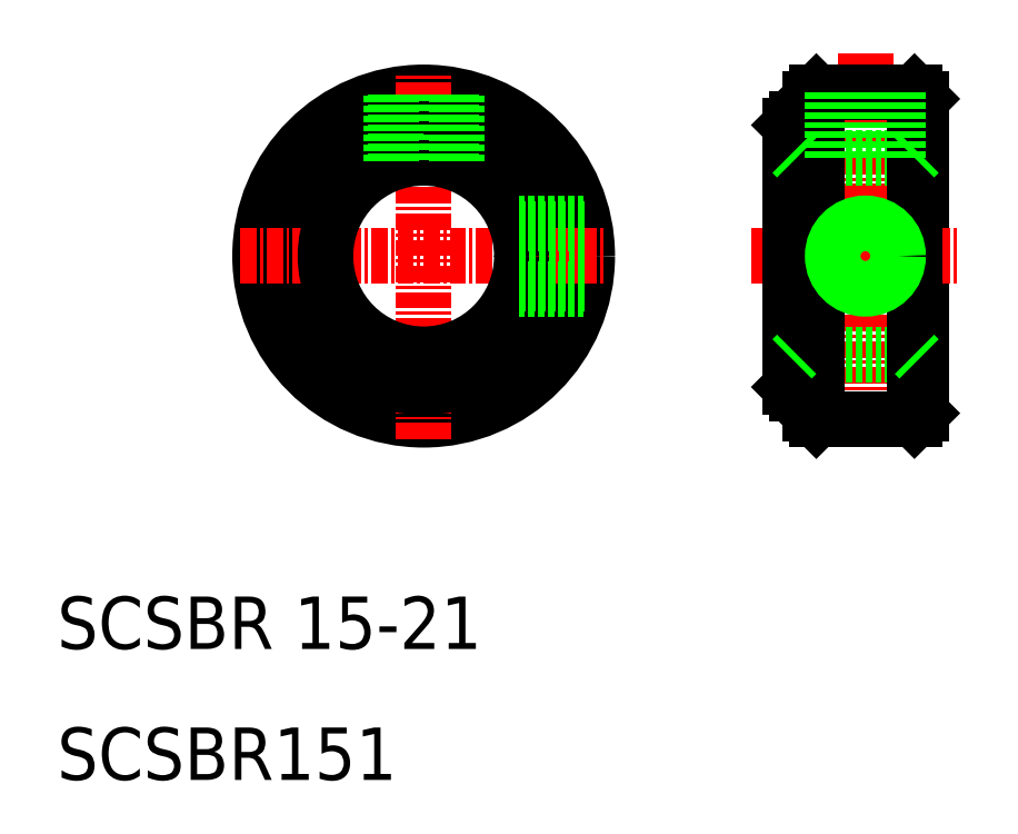
<metadata>
{"format":"dxf","ext":"dxf","renderer":"ezdxf+matplotlib","layout":"modelspace","background":"white","min_lineweight":24,"dpi":150}
</metadata>
<code>
0
SECTION
2
ENTITIES
0
CIRCLE
8
0
10
38
20
50
30
0
40
10.5
0
CIRCLE
8
0
10
38
20
50
30
0
40
12.5
0
LINE
8
CENTER
10
38
20
36
30
0
11
38
21
64
31
0
0
TEXT
8
0
10
10
20
20
30
0
40
4
1
SCSBR 15-21
0
TEXT
8
0
10
10
20
10
30
0
40
4
1
SCSBR151
0
CIRCLE
8
0
10
38
20
50
30
0
40
10
0
LINE
8
CENTER
10
24
20
50
30
0
11
52
21
50
31
0
0
CIRCLE
8
0
10
38
20
50
30
0
40
7.5
0
LINE
8
0
10
66
20
60
30
0
11
66.5
21
60.5
31
0
0
LINE
8
0
10
66.5
20
60.5
30
0
11
66.5
21
50
31
0
0
LINE
8
0
10
76
20
62
30
0
11
76
21
38
31
0
0
LINE
8
0
10
67.5
20
62
30
0
11
67.5
21
38
31
0
0
LINE
8
CENTER
10
71.75
20
65.5
30
0
11
71.75
21
35.5
31
0
0
LINE
8
0
10
68
20
37.5
30
0
11
75.5
21
37.5
31
0
0
LINE
8
0
10
66.5
20
42.5
30
0
11
75.5
21
42.5
31
0
0
LINE
8
0
10
66.5
20
57.5
30
0
11
75.5
21
57.5
31
0
0
LINE
8
CENTER
10
63
20
50
30
0
11
79
21
50
31
0
0
LINE
8
0
10
66
20
40
30
0
11
66.5
21
39.5
31
0
0
LINE
8
0
10
66.5
20
39.5
30
0
11
66.5
21
50
31
0
0
LINE
8
0
10
67.5
20
39.5
30
0
11
66.5
21
39.5
31
0
0
LINE
8
0
10
66
20
40
30
0
11
66
21
50
31
0
0
LINE
8
0
10
66
20
60
30
0
11
66
21
50
31
0
0
LINE
8
0
10
75.5
20
62.5
30
0
11
68
21
62.5
31
0
0
LINE
8
0
10
67.5
20
60.5
30
0
11
66.5
21
60.5
31
0
0
LINE
8
0
10
68
20
62.5
30
0
11
67.5
21
62
31
0
0
LINE
8
0
10
67.5
20
38
30
0
11
68
21
37.5
31
0
0
LINE
8
0
10
75.5
20
37.5
30
0
11
76
21
38
31
0
0
LINE
8
0
10
75.5
20
62.5
30
0
11
76
21
62
31
0
0
LINE
8
0
10
68
20
62.5
30
0
11
68
21
37.5
31
0
0
LINE
8
0
10
75.5
20
62.5
30
0
11
75.5
21
37.5
31
0
0
LINE
8
0
10
75.5
20
57.5
30
0
11
76
21
58
31
0
0
LINE
8
0
10
66.5
20
57.5
30
0
11
66
21
58
31
0
0
LINE
8
0
10
66.5
20
42.5
30
0
11
66
21
42
31
0
0
LINE
8
0
10
75.5
20
42.5
30
0
11
76
21
42
31
0
0
LINE
8
0
10
69.25
20
57.5
30
0
11
69.25
21
62.5
31
0
0
LINE
8
0
10
69.65
20
57.5
30
0
11
69.65
21
62.5
31
0
0
LINE
8
0
10
73.85
20
57.5
30
0
11
73.85
21
62.5
31
0
0
LINE
8
0
10
74.25
20
57.5
30
0
11
74.25
21
62.5
31
0
0
LINE
8
0
10
35.9
20
62.32
30
0
11
35.9
21
57.2
31
0
0
LINE
8
0
10
35.5
20
62.25
30
0
11
35.5
21
57.07
31
0
0
LINE
8
0
10
40.12
20
62.32
30
0
11
40.12
21
57.19
31
0
0
LINE
8
0
10
40.5
20
62.25
30
0
11
40.5
21
57.07
31
0
0
LINE
8
0
10
50.32
20
47.9
30
0
11
45.2
21
47.9
31
0
0
LINE
8
0
10
50.25
20
47.5
30
0
11
45.07
21
47.5
31
0
0
LINE
8
0
10
50.25
20
52.5
30
0
11
45.07
21
52.5
31
0
0
LINE
8
0
10
50.32
20
52.1
30
0
11
45.2
21
52.1
31
0
0
CIRCLE
8
0
10
71.75
20
50
30
0
40
2.5
0
ENDSEC
0
EOF

</code>
